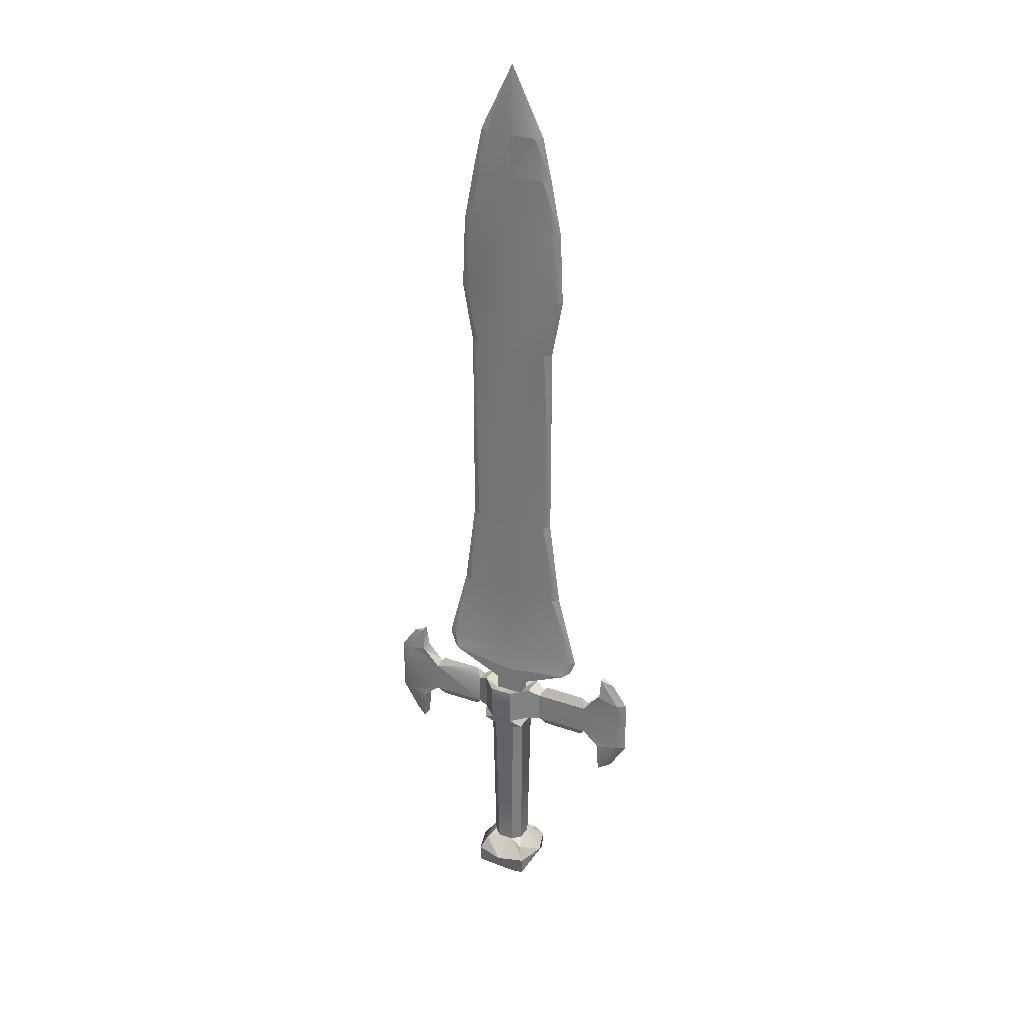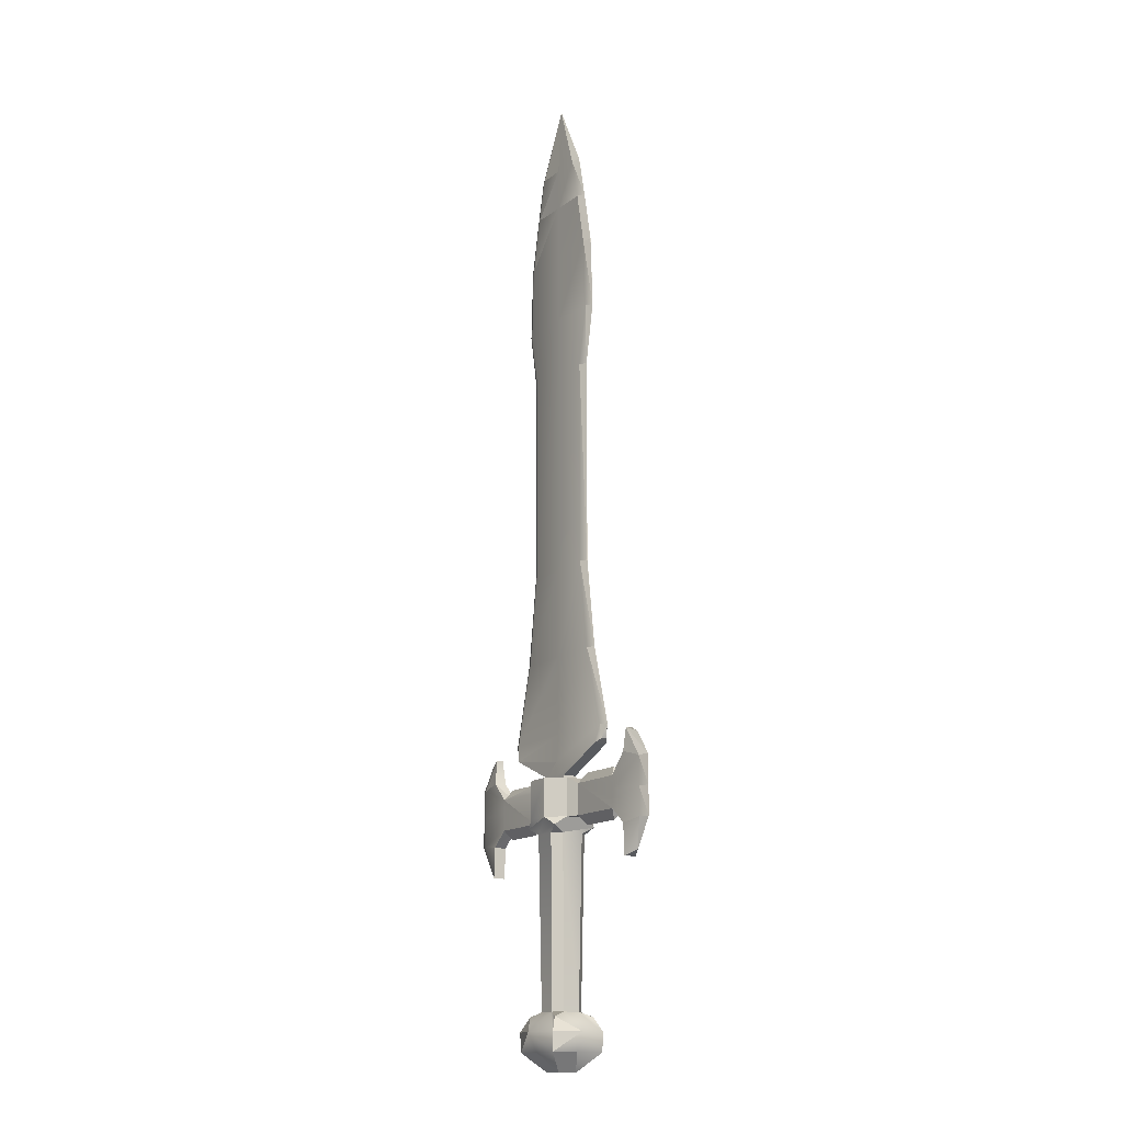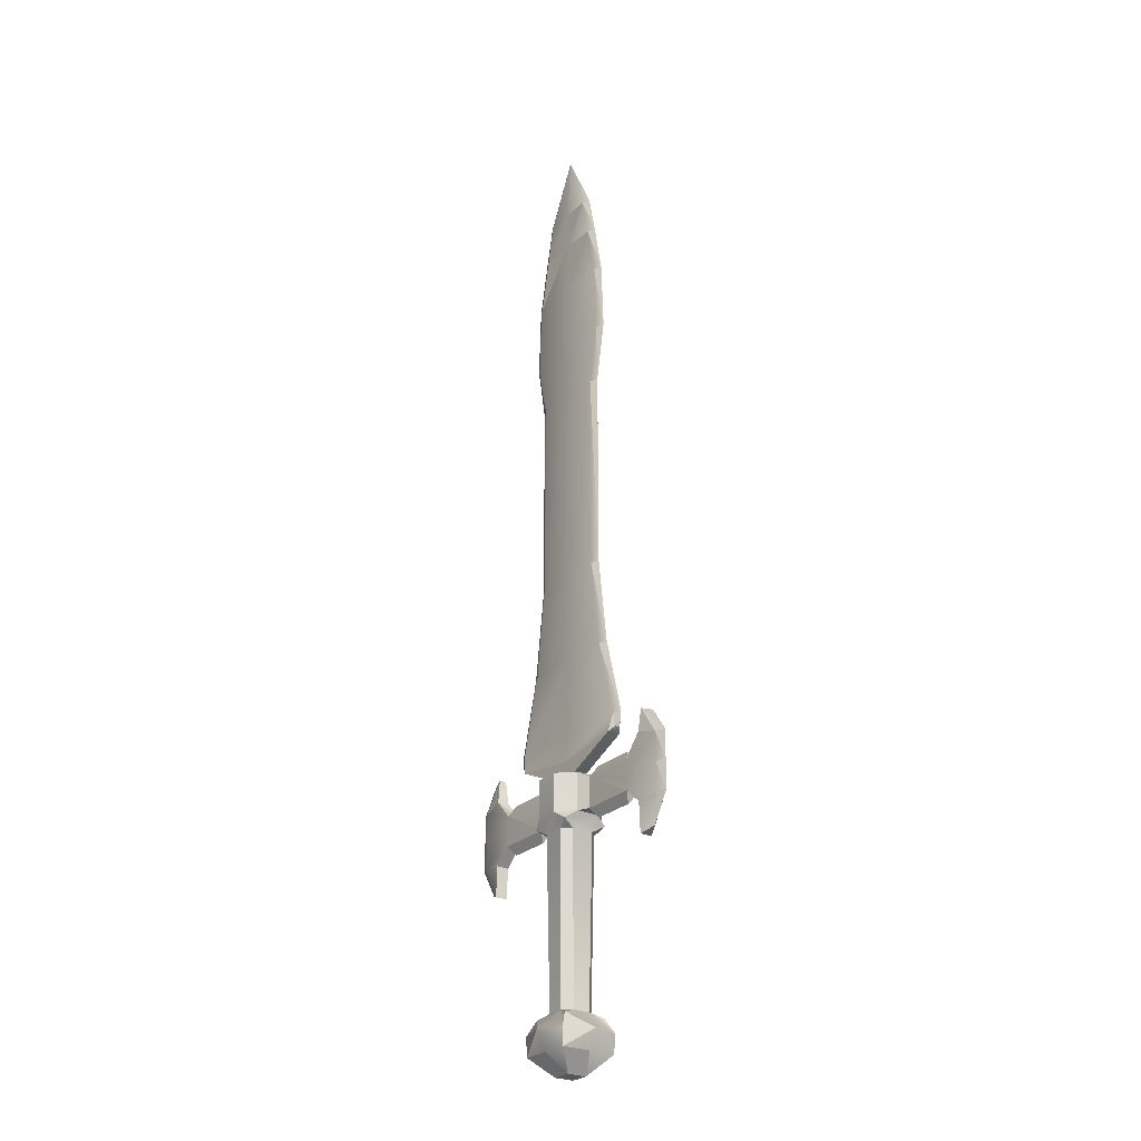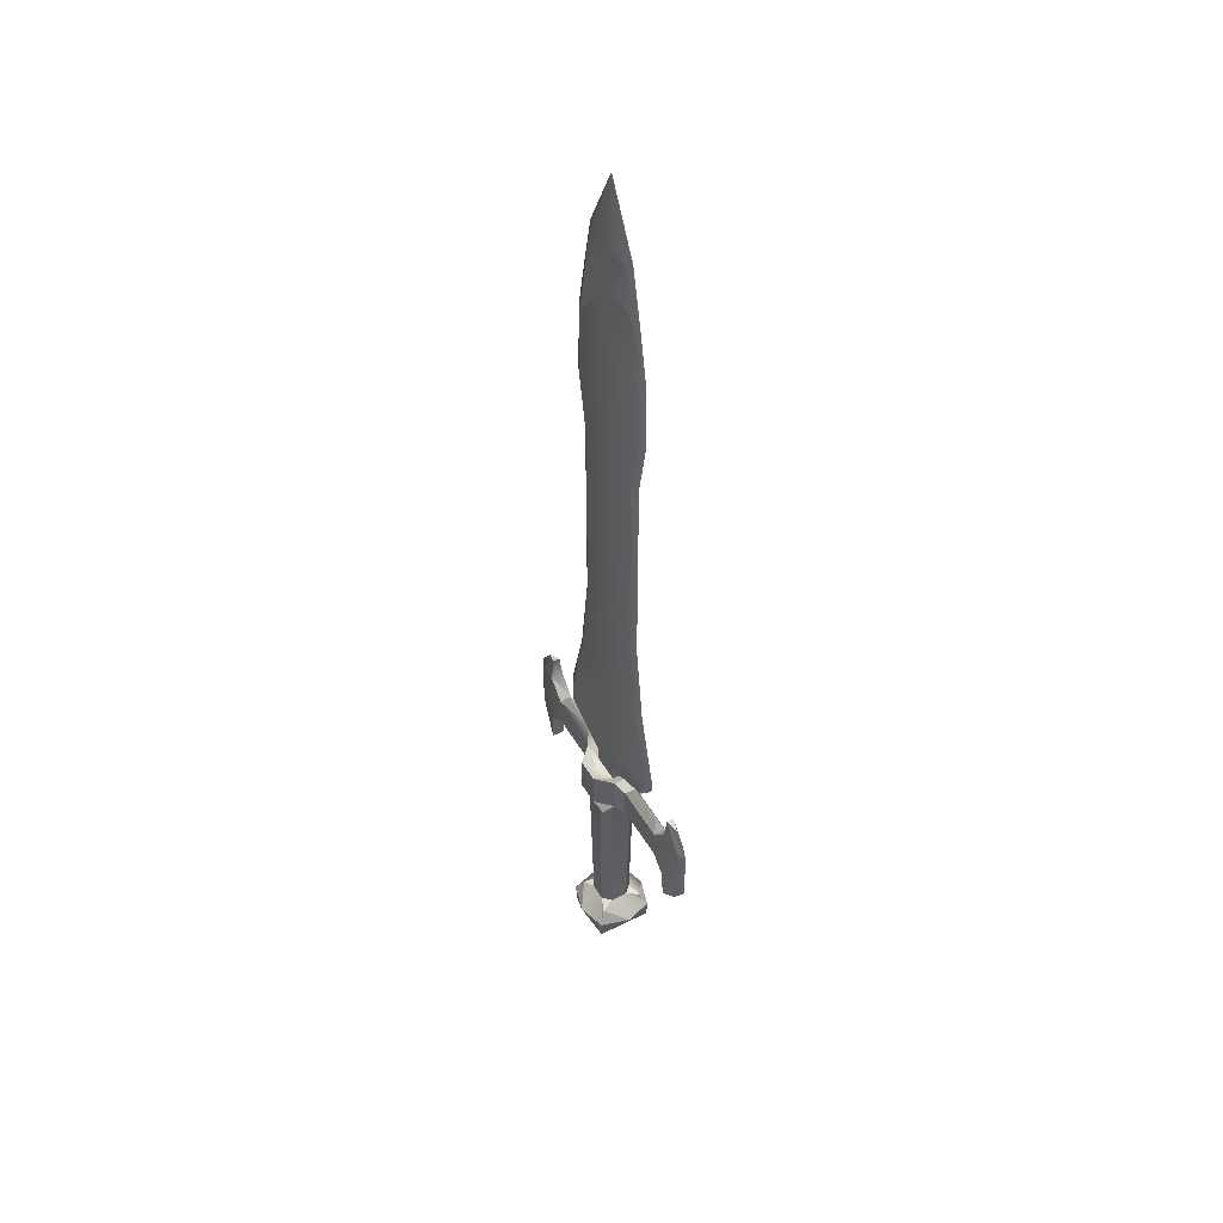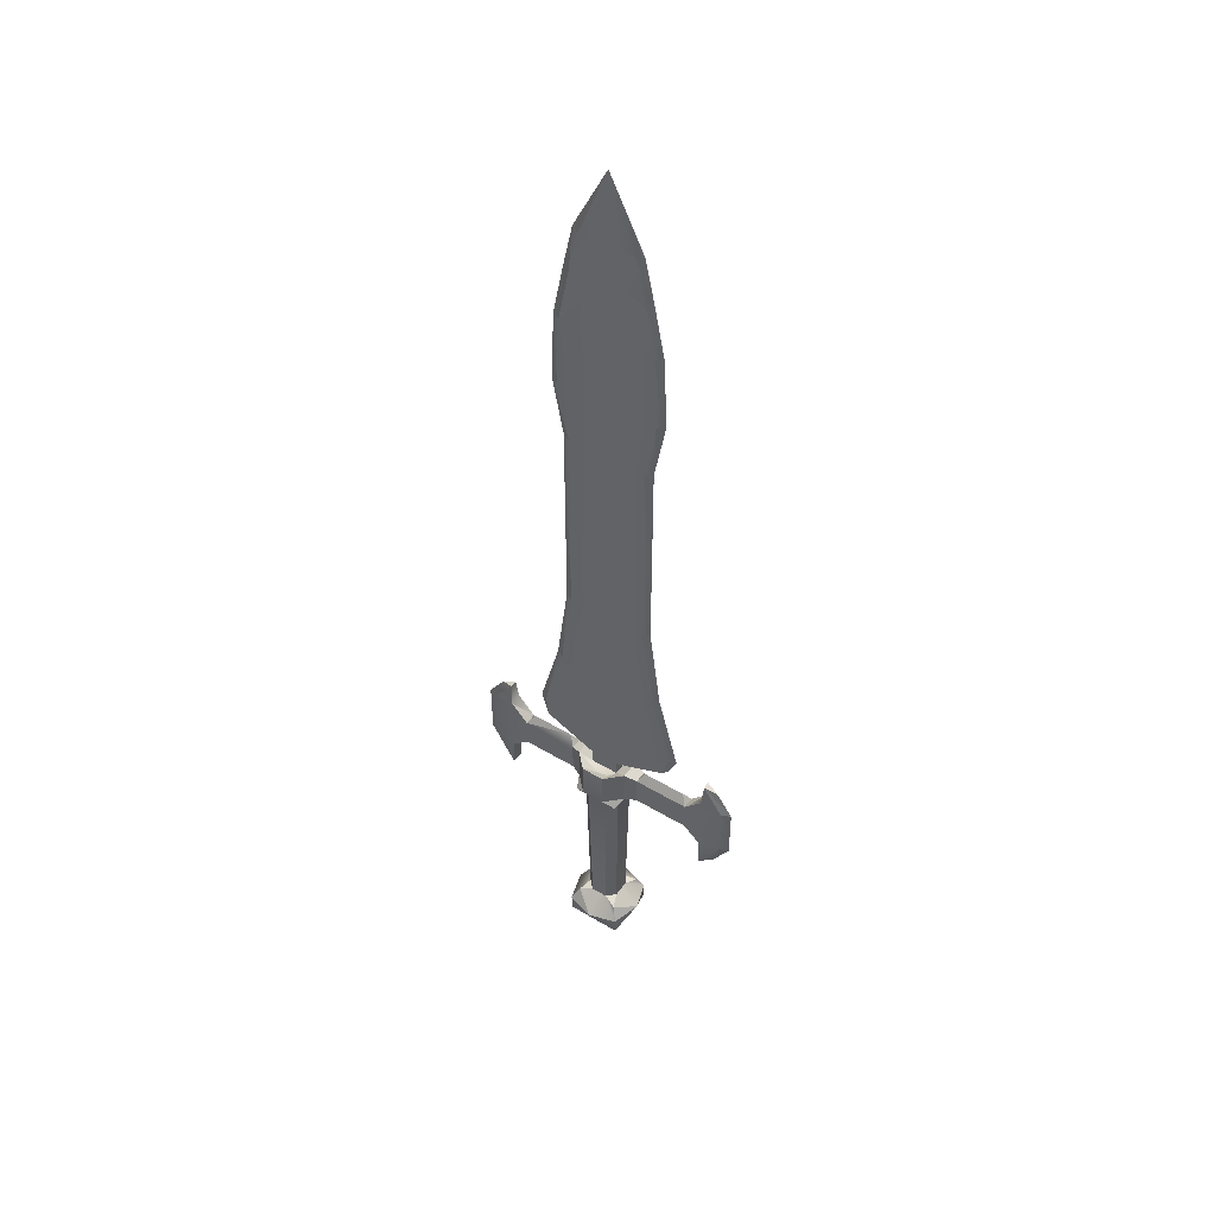
<metadata>
{"format":"obj","ext":"obj","renderer":"f3d","projection":"perspective","resolution":1024,"background":"white","views":[{"elev":29.2,"azim":-152.7,"up":"+Y"},{"elev":-15.2,"azim":56.7,"up":"+Y"},{"elev":-26.4,"azim":-125.5,"up":"+Y"},{"elev":48.3,"azim":-119.3,"up":"+Y"},{"elev":48.1,"azim":-146.1,"up":"+Y"}]}
</metadata>
<code>
g sword Mesh Mesh
v -0.08972 -3.125 -0.09964
v -0.1086 -1.825 -0.1185
v 0.06118 -1.825 -0.1185
v -0.02712 -3.125 -0.09964
v 0.04228 -3.125 -0.09964
v -0.02712 -3.125 0.1604
v 0.04228 -3.125 0.1604
v 0.06118 -1.825 0.1793
v -0.08972 -3.125 0.1604
v -0.1086 -1.825 0.1793
v -0.02712 -3.554 -0.04544
v 0.05208 -3.554 -0.04544
v 0.05208 -3.554 0.03936
v 0.05208 -3.554 0.1061
v -0.09952 -3.554 -0.04544
v -0.02712 -3.554 0.1061
v -0.09952 -3.554 0.1061
v -0.09952 -3.554 0.03936
v 0.1063 -3.125 -0.03564
v 0.1252 -1.825 -0.05454
v 0.1252 -1.825 0.1152
v 0.1063 -3.125 0.03696
v 0.1063 -3.125 0.09636
v -0.1726 -1.825 -0.05454
v -0.1537 -3.125 -0.03564
v -0.1537 -3.125 0.03936
v -0.1537 -3.125 0.09636
v -0.1726 -1.825 0.1152
v -0.02712 -3.268 -0.2551
v -0.2433 -3.268 -0.1892
v -0.1916 -3.16 -0.1375
v 0.2618 -3.268 0.03776
v 0.1959 -3.268 -0.1892
v 0.1442 -3.16 -0.1375
v -0.02712 -3.268 0.3159
v 0.1959 -3.268 0.25
v 0.1442 -3.16 0.1983
v -0.3092 -3.268 0.03936
v -0.2433 -3.268 0.25
v -0.1916 -3.16 0.1983
v -0.02712 -3.411 -0.1839
v -0.238 -3.411 -0.1839
v 0.1906 -3.411 0.03856
v 0.1906 -3.411 -0.1839
v -0.02712 -3.411 0.2447
v 0.1906 -3.411 0.2447
v -0.238 -3.411 0.03936
v -0.238 -3.411 0.2447
v -0.2012 -1.775 -0.1471
v -0.1149 -1.715 -0.1819
v 0.06748 -1.715 -0.1819
v 0.1537 -1.775 -0.1471
v -0.2012 -1.775 0.2078
v -0.2359 -1.715 0.1216
v -0.2359 -1.715 -0.06094
v 0.1537 -1.775 0.2078
v 0.06748 -1.715 0.2426
v -0.1149 -1.715 0.2426
v 0.1883 -1.715 -0.06084
v 0.1883 -1.715 0.1216
v -0.1149 -1.422 -0.1819
v 0.06748 -1.422 -0.1819
v 0.06748 -1.422 0.2426
v -0.1149 -1.422 0.2426
v 0.1883 -1.422 -0.06084
v -0.2359 -1.422 -0.06094
v -0.2359 -1.422 0.1216
v 0.1883 -1.422 0.1216
v -0.3244 -1.715 0.07876
v -0.3244 -1.715 -0.01804
v -0.3244 -1.475 0.07876
v -0.3244 -1.475 -0.01804
v -0.7649 -1.475 0.07876
v -0.7649 -1.532 0.07876
v -0.7649 -1.588 0.07876
v -0.7649 -1.65 0.07876
v -0.7649 -1.715 0.07876
v -0.7649 -1.715 -0.01804
v -0.7649 -1.645 -0.01804
v -0.7649 -1.587 -0.01804
v -0.7649 -1.531 -0.01804
v -0.7649 -1.475 -0.01804
v -0.8987 -1.832 0.07876
v -0.8996 -1.834 -0.01804
v -1.072 -1.367 0.06156
v -1.072 -1.588 0.06156
v -0.9058 -1.32 -0.01804
v -0.9144 -1.142 0.002356
v -0.9144 -1.142 0.05836
v -0.9015 -1.33 0.07876
v -0.912 -2.07 -0.01804
v -1.072 -1.809 -0.000844
v -1.072 -1.808 0.06156
v -0.912 -2.07 0.07876
v -1.072 -1.366 -0.000844
v -1.072 -1.588 -0.000844
v -1.012 -2.029 0.03036
v -1.147 -1.809 0.03036
v -1.147 -1.588 0.03036
v -1.147 -1.367 0.03036
v -1.017 -1.181 0.03036
v -0.3724 -1.401 0.03036
v -0.7169 -1.401 0.03036
v -0.3724 -1.79 0.03036
v -0.7169 -1.79 0.03036
v 0.2766 -1.715 -0.01804
v 0.2766 -1.715 0.07876
v 0.2766 -1.475 -0.01804
v 0.2766 -1.475 0.07876
v 0.7171 -1.475 -0.01804
v 0.7171 -1.532 -0.01804
v 0.7171 -1.588 -0.01804
v 0.7171 -1.65 -0.01804
v 0.7171 -1.715 -0.01804
v 0.7171 -1.715 0.07876
v 0.7171 -1.645 0.07876
v 0.7171 -1.587 0.07876
v 0.7171 -1.531 0.07876
v 0.7171 -1.475 0.07876
v 0.8509 -1.832 -0.01804
v 0.8518 -1.834 0.07876
v 1.025 -1.367 -0.000844
v 1.025 -1.588 -0.000844
v 0.858 -1.32 0.07876
v 0.8665 -1.142 0.05836
v 0.8665 -1.142 0.002356
v 0.8537 -1.33 -0.01804
v 0.8642 -2.07 0.07876
v 1.025 -1.809 0.06156
v 1.025 -1.808 -0.000844
v 0.8642 -2.07 -0.01804
v 1.025 -1.366 0.06156
v 1.025 -1.588 0.06156
v 0.9642 -2.029 0.03026
v 1.099 -1.809 0.03026
v 1.099 -1.588 0.03026
v 1.099 -1.367 0.03026
v 0.969 -1.181 0.03026
v 0.3246 -1.401 0.03036
v 0.6691 -1.401 0.03036
v 0.3246 -1.79 0.03036
v 0.6691 -1.79 0.03036
v -0.07352 -1.502 0.1426
v 0.02608 -1.502 0.1426
v 0.08828 -1.502 0.08026
v -0.1359 -1.502 0.08016
v -0.07352 -1.502 -0.08194
v 0.02608 -1.502 -0.08194
v -0.1359 -1.502 -0.01944
v 0.08828 -1.502 -0.01954
v -0.1359 -1.39 0.08016
v -0.1359 -1.39 -0.01944
v 0.08828 -1.39 0.08026
v -0.02362 -1.39 0.08016
v 0.08828 -1.39 -0.01954
v -0.02362 -1.39 -0.01954
v 0.252 3.287 0.05916
v 0.252 3.287 0.001556
v -0.02502 3.287 0.001556
v -0.02502 3.287 0.05916
v -0.5525 -1.205 0.08016
v -0.5525 -1.205 -0.01944
v -0.02372 -1.277 0.08016
v 0.4975 -1.205 0.08026
v 0.4975 -1.205 -0.01954
v -0.02372 -1.277 -0.01954
v -0.6007 -1.171 0.01146
v -0.6007 -1.171 0.04926
v -0.6461 -1.066 0.03116
v -0.6461 -1.066 0.02956
v -0.02382 -1.071 0.05916
v -0.5861 -1.071 0.05916
v 0.5313 -1.071 0.05916
v 0.5459 -1.173 0.04926
v 0.5459 -1.173 0.01146
v 0.5914 -1.068 0.02956
v 0.5914 -1.068 0.03116
v -0.02382 -1.071 0.001556
v 0.5313 -1.071 0.001556
v -0.5861 -1.071 0.001556
v -0.4815 -0.4542 0.03116
v -0.4815 -0.4542 0.02956
v -0.02452 -0.4603 0.05916
v -0.4218 -0.4603 0.05916
v 0.3676 -0.4603 0.05916
v 0.4275 -0.456 0.02956
v 0.4275 -0.456 0.03116
v -0.02452 -0.4603 0.001556
v 0.3676 -0.4603 0.001556
v -0.4218 -0.4603 0.001556
v -0.3885 0.2401 0.03116
v -0.3885 0.2401 0.02956
v -0.02492 0.234 0.05916
v -0.3288 0.234 0.05916
v 0.2751 0.234 0.05916
v 0.3349 0.2382 0.02956
v 0.3349 0.2382 0.03116
v -0.02492 0.234 0.001556
v 0.2751 0.234 0.001556
v -0.3288 0.234 0.001556
v -0.3885 1.84 0.03116
v -0.3885 1.84 0.02956
v -0.02492 1.833 0.05916
v -0.3288 1.833 0.05916
v 0.2751 1.833 0.05916
v 0.3349 1.838 0.02956
v 0.3349 1.838 0.03116
v -0.02492 1.833 0.001556
v 0.2751 1.833 0.001556
v -0.3288 1.833 0.001556
v -0.4749 2.307 0.03116
v -0.4749 2.307 0.02956
v -0.02462 2.301 0.05916
v -0.4152 2.301 0.05916
v 0.3611 2.301 0.05916
v 0.4209 2.306 0.02956
v 0.4209 2.306 0.03116
v -0.02462 2.301 0.001556
v 0.3611 2.301 0.001556
v -0.4152 2.301 0.001556
v -0.4505 2.869 0.03116
v -0.4505 2.869 0.02956
v -0.02472 2.863 0.05916
v -0.3908 2.863 0.05916
v 0.3368 2.863 0.05916
v 0.3967 2.867 0.02956
v 0.3967 2.867 0.03116
v -0.02472 2.863 0.001556
v 0.3368 2.863 0.001556
v -0.3908 2.863 0.001556
v -0.3654 3.293 0.03116
v -0.3654 3.293 0.02956
v -0.3057 3.287 0.05916
v 0.3132 3.288 0.03036
v -0.3057 3.287 0.001556
v -0.02532 3.616 0.001556
v -0.02532 3.616 0.05916
v -0.233 3.616 0.001556
v -0.2928 3.621 0.03116
v -0.2928 3.621 0.02956
v -0.233 3.616 0.05916
v 0.1798 3.616 0.05916
v 0.2372 3.633 0.02956
v 0.2373 3.633 0.03116
v 0.1798 3.616 0.001556
v -0.02832 4.16 0.02786
f 1 2 3 4
f 3 5 4
f 6 7 8 9
f 9 8 10
f 11 12 13 14
f 15 11 14 16
f 16 17 18 15
f 19 20 21 22
f 21 23 22
f 24 25 26 27
f 24 27 28
f 1 4 29 30
f 31 1 30
f 19 22 32 33
f 34 19 33
f 7 6 35 36
f 37 7 36
f 27 26 38 39
f 40 27 39
f 29 41 42 30
f 32 43 44 33
f 35 45 46 36
f 38 47 48 39
f 41 11 15
f 15 42 41
f 43 13 12
f 12 44 43
f 45 16 14
f 14 46 45
f 47 18 17
f 17 48 47
f 3 2 49 50
f 49 49 50
f 50 51 52 3
f 52 3 52
f 24 28 53 54
f 53 53 54
f 54 55 49
f 24 54 49
f 49 24 49
f 10 8 56 57
f 56 56 57
f 57 58 53
f 10 57 53
f 53 10 53
f 21 20 52
f 52 52 59
f 21 52 59 56
f 59 60 56
f 56 21 56
f 1 31 25
f 5 19 34
f 24 49 2
f 3 52 20
f 27 40 9
f 23 7 37
f 28 10 53
f 21 56 8
f 1 25 24
f 24 2 1
f 3 20 19
f 19 5 3
f 7 23 21
f 21 8 7
f 10 28 27
f 27 9 10
f 51 50 61 62
f 58 57 63 64
f 51 59 52
f 50 49 55
f 54 53 58
f 60 57 56
f 59 51 62
f 62 65 59
f 50 55 66 61
f 54 58 64
f 64 67 54
f 57 60 68
f 68 63 57
f 55 54 69
f 69 70 55
f 54 67 71
f 71 69 54
f 67 66 72
f 72 71 67
f 66 55 70
f 70 72 66
f 69 71 73
f 69 73 74
f 69 74 75
f 69 75 76
f 69 76 77
f 72 70 78
f 72 78 79
f 72 79 80
f 72 80 81
f 72 81 82
f 78 77 83
f 83 84 78
f 74 85 86 75
f 87 88 89 90
f 84 91 92
f 78 84 92 79
f 93 94 83
f 93 83 77 76
f 95 81 80 96
f 90 89 85
f 73 90 85 74
f 75 86 93 76
f 95 88 87
f 95 87 82 81
f 96 80 79 92
f 94 91 84
f 84 83 94
f 90 73 82
f 82 87 90
f 91 94 97
f 94 93 98 97
f 93 86 99 98
f 86 85 100 99
f 85 89 101 100
f 89 88 101
f 88 95 100
f 100 101 88
f 95 96 99
f 99 100 95
f 96 92 98
f 98 99 96
f 92 91 97
f 97 98 92
f 71 72 102
f 72 82 103
f 103 102 72
f 82 73 103
f 73 71 102
f 102 103 73
f 70 69 104
f 69 77 105
f 105 104 69
f 77 78 105
f 78 70 104
f 104 105 78
f 60 59 106
f 106 107 60
f 59 65 108
f 108 106 59
f 65 68 109
f 109 108 65
f 68 60 107
f 107 109 68
f 106 108 110
f 106 110 111
f 106 111 112
f 106 112 113
f 106 113 114
f 109 107 115
f 109 115 116
f 109 116 117
f 109 117 118
f 109 118 119
f 115 114 120
f 120 121 115
f 111 122 123 112
f 124 125 126 127
f 121 128 129
f 115 121 129 116
f 130 131 120
f 130 120 114 113
f 132 118 117 133
f 127 126 122
f 110 127 122 111
f 112 123 130 113
f 132 125 124
f 132 124 119 118
f 133 117 116 129
f 131 128 121
f 121 120 131
f 127 110 119
f 119 124 127
f 128 131 134
f 131 130 135 134
f 130 123 136 135
f 123 122 137 136
f 122 126 138 137
f 126 125 138
f 125 132 137
f 137 138 125
f 132 133 136
f 136 137 132
f 133 129 135
f 135 136 133
f 129 128 134
f 134 135 129
f 108 109 139
f 109 119 140
f 140 139 109
f 119 110 140
f 110 108 139
f 139 140 110
f 107 106 141
f 106 114 142
f 142 141 106
f 114 115 142
f 115 107 141
f 141 142 115
f 143 144 145 146
f 62 61 147
f 147 148 62
f 61 66 149
f 149 147 61
f 66 67 146
f 146 149 66
f 67 64 143
f 143 146 67
f 64 63 144
f 144 143 64
f 63 68 145
f 145 144 63
f 68 65 150
f 150 145 68
f 65 62 148
f 148 150 65
f 148 147 149 150
f 149 146 151
f 151 152 149
f 146 145 153
f 146 153 154
f 146 154 151
f 145 150 155
f 155 153 145
f 150 149 152
f 150 152 156
f 150 156 155
f 157 158 159 160
f 152 151 161
f 161 162 152
f 151 154 163
f 163 161 151
f 154 153 164 163
f 153 155 165
f 165 164 153
f 155 156 166
f 166 165 155
f 156 152 162
f 162 166 156
f 167 168 169 170
f 161 163 171
f 171 172 161
f 163 164 173 171
f 174 175 176 177
f 165 166 178
f 178 179 165
f 166 162 180 178
f 170 169 181 182
f 172 171 183 184
f 171 173 185 183
f 177 176 186 187
f 179 178 188 189
f 178 180 190 188
f 182 181 191 192
f 184 183 193 194
f 183 185 195 193
f 187 186 196 197
f 189 188 198 199
f 188 190 200 198
f 192 191 201 202
f 194 193 203 204
f 193 195 205 203
f 197 196 206 207
f 199 198 208 209
f 198 200 210 208
f 202 201 211 212
f 204 203 213 214
f 203 205 215 213
f 207 206 216 217
f 209 208 218 219
f 208 210 220 218
f 212 211 221 222
f 214 213 223 224
f 213 215 225 223
f 217 216 226 227
f 219 218 228 229
f 218 220 230 228
f 222 221 231 232
f 224 223 160
f 160 233 224
f 223 225 157
f 157 160 223
f 227 226 234
f 229 228 159
f 159 158 229
f 228 230 235 159
f 160 159 236
f 236 237 160
f 159 235 238
f 238 236 159
f 232 231 239 240
f 233 160 237
f 237 241 233
f 160 157 242 237
f 234 243 244
f 158 159 236 245
f 159 160 237
f 237 236 159
f 236 238 246
f 240 239 246
f 241 237 246
f 237 242 246
f 244 243 246
f 245 236 246
f 162 161 168
f 168 167 162
f 161 172 169
f 169 168 161
f 172 184 181
f 181 169 172
f 184 194 191
f 191 181 184
f 194 204 201
f 201 191 194
f 204 214 211
f 211 201 204
f 214 224 221
f 221 211 214
f 224 233 231
f 231 221 224
f 233 241 239
f 239 231 233
f 241 246 239
f 238 240 246
f 238 235 232
f 232 240 238
f 235 230 222
f 222 232 235
f 230 220 212
f 212 222 230
f 220 210 202
f 202 212 220
f 210 200 192
f 192 202 210
f 200 190 182
f 182 192 200
f 190 180 170
f 170 182 190
f 180 162 167
f 167 170 180
f 164 165 175
f 175 174 164
f 165 179 176
f 176 175 165
f 179 189 186
f 186 176 179
f 189 199 196
f 196 186 189
f 199 209 206
f 206 196 199
f 209 219 216
f 216 206 209
f 219 229 226
f 226 216 219
f 229 158 234
f 234 226 229
f 157 225 227
f 227 234 157
f 225 215 217
f 217 227 225
f 215 205 207
f 207 217 215
f 205 195 197
f 197 207 205
f 195 185 187
f 187 197 195
f 185 173 177
f 177 187 185
f 173 164 174
f 174 177 173
f 158 245 243
f 243 234 158
f 245 246 243
f 246 242 244
f 242 157 234
f 234 244 242
f 40 39 35
f 9 40 35 6
f 35 39 48
f 48 45 35
f 45 48 17
f 17 16 45
f 34 33 29
f 5 34 29 4
f 29 33 44
f 44 41 29
f 41 44 12
f 12 11 41
f 31 30 38
f 25 31 38 26
f 38 30 42
f 42 47 38
f 47 42 15
f 15 18 47
f 37 36 32
f 23 37 32 22
f 32 36 46
f 46 43 32
f 43 46 14
f 14 13 43

</code>
